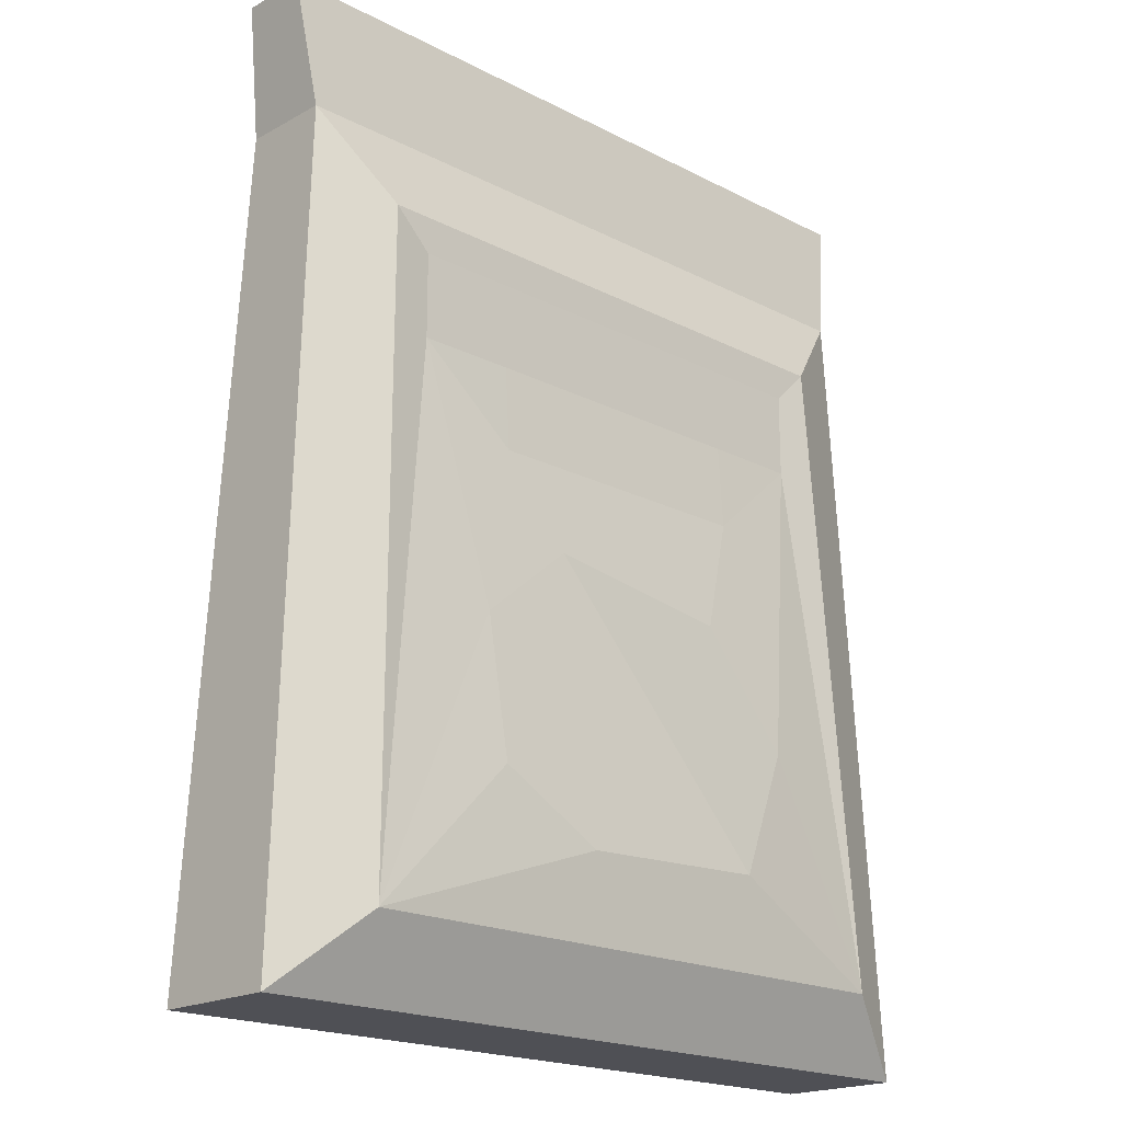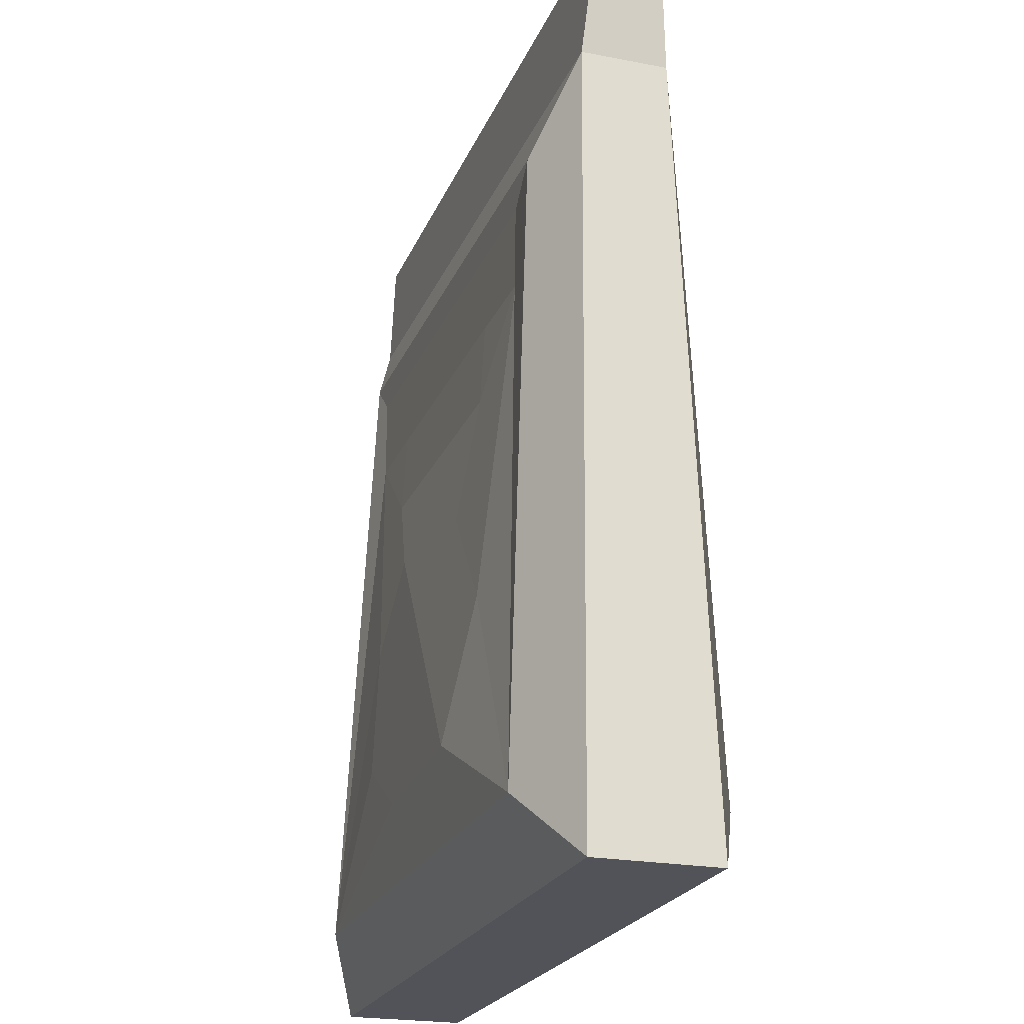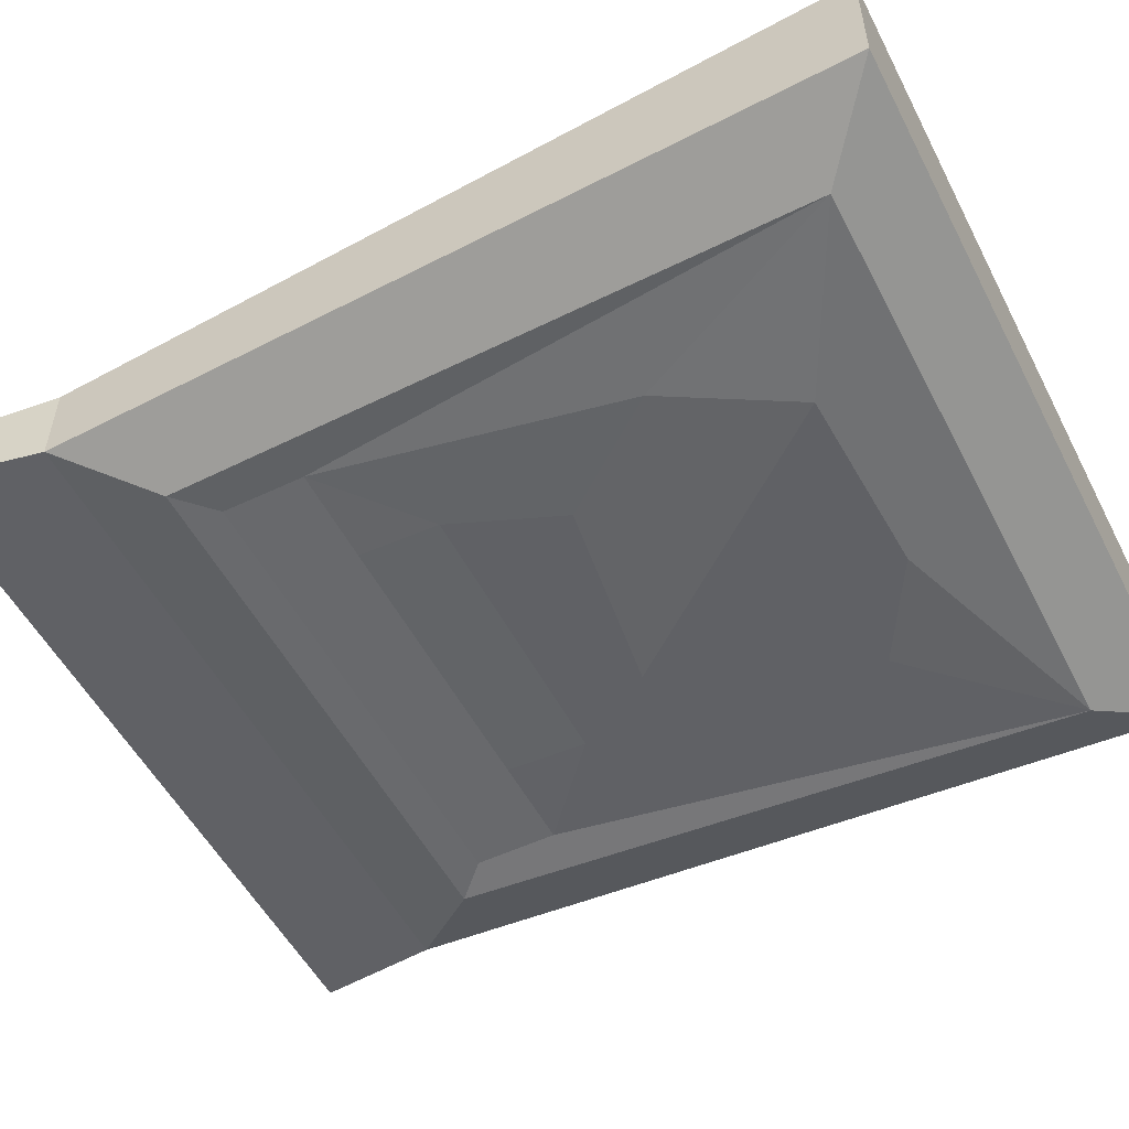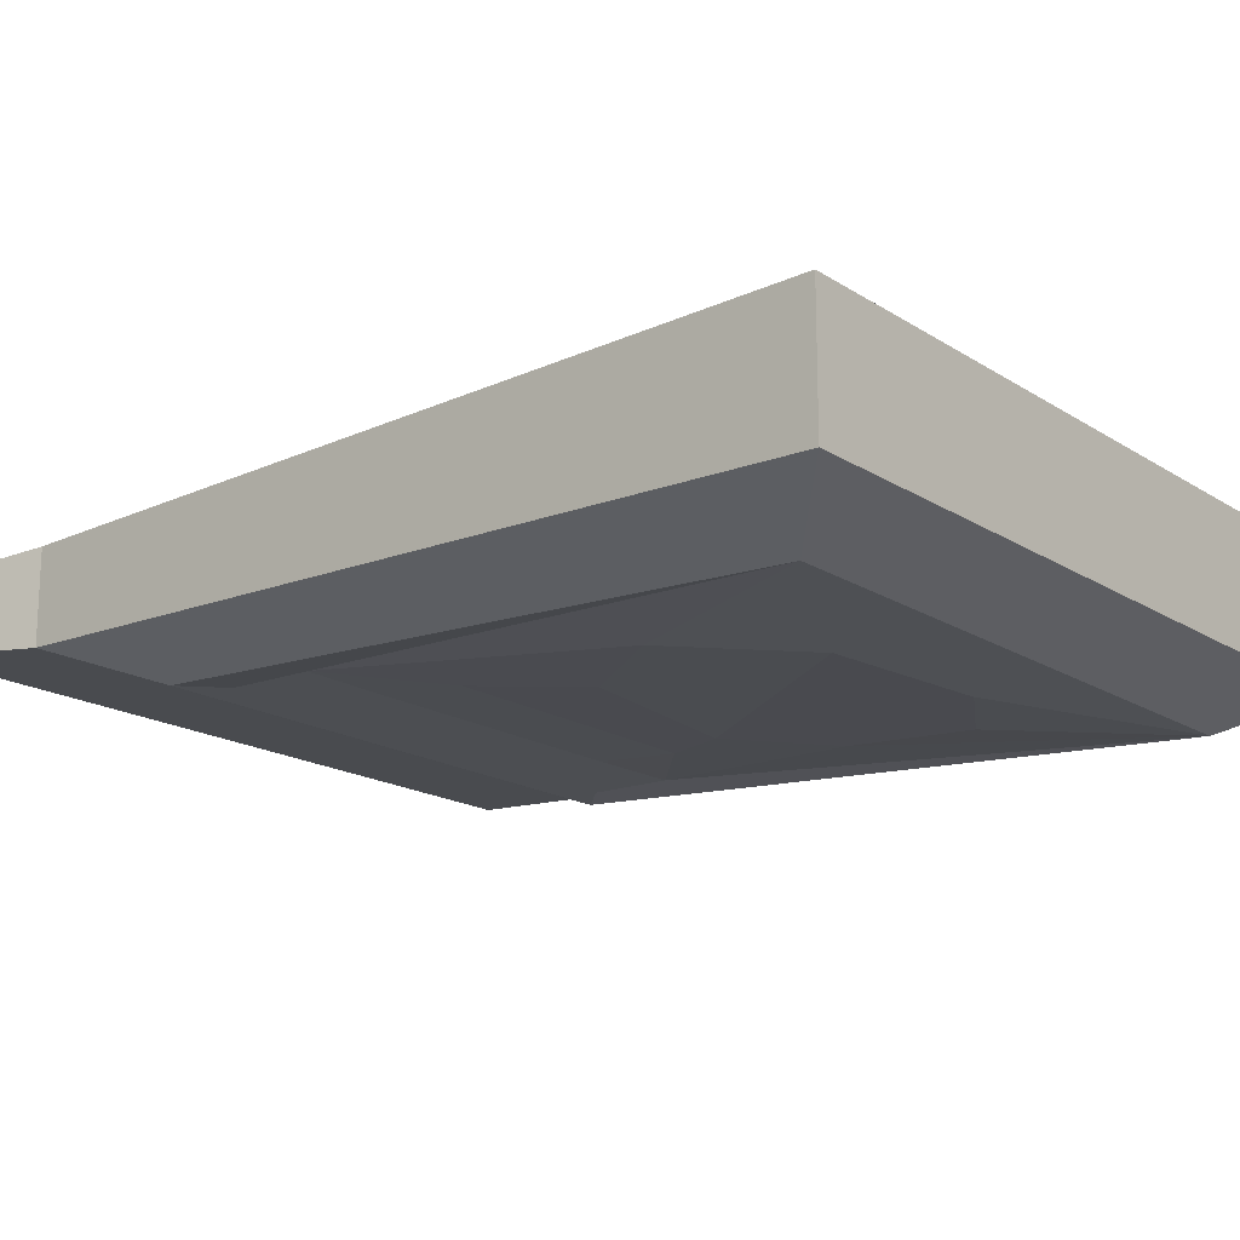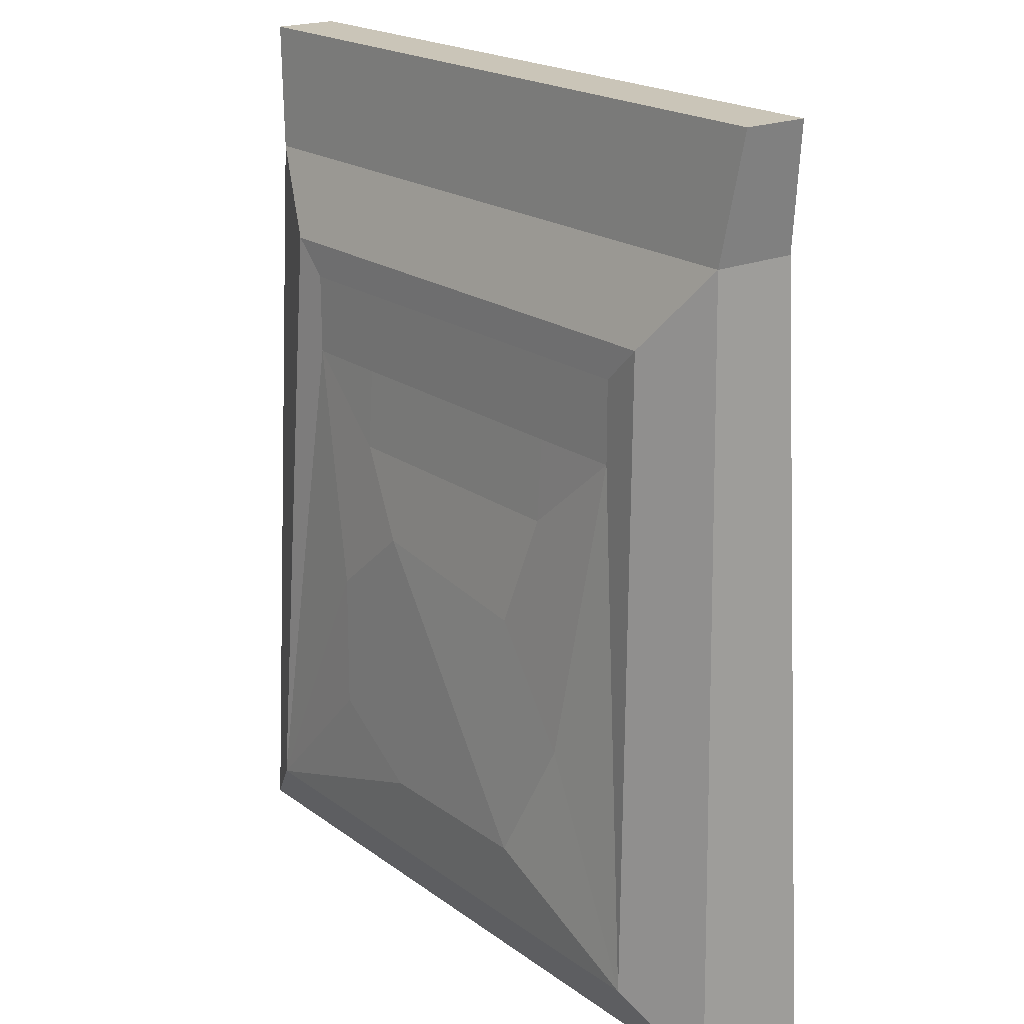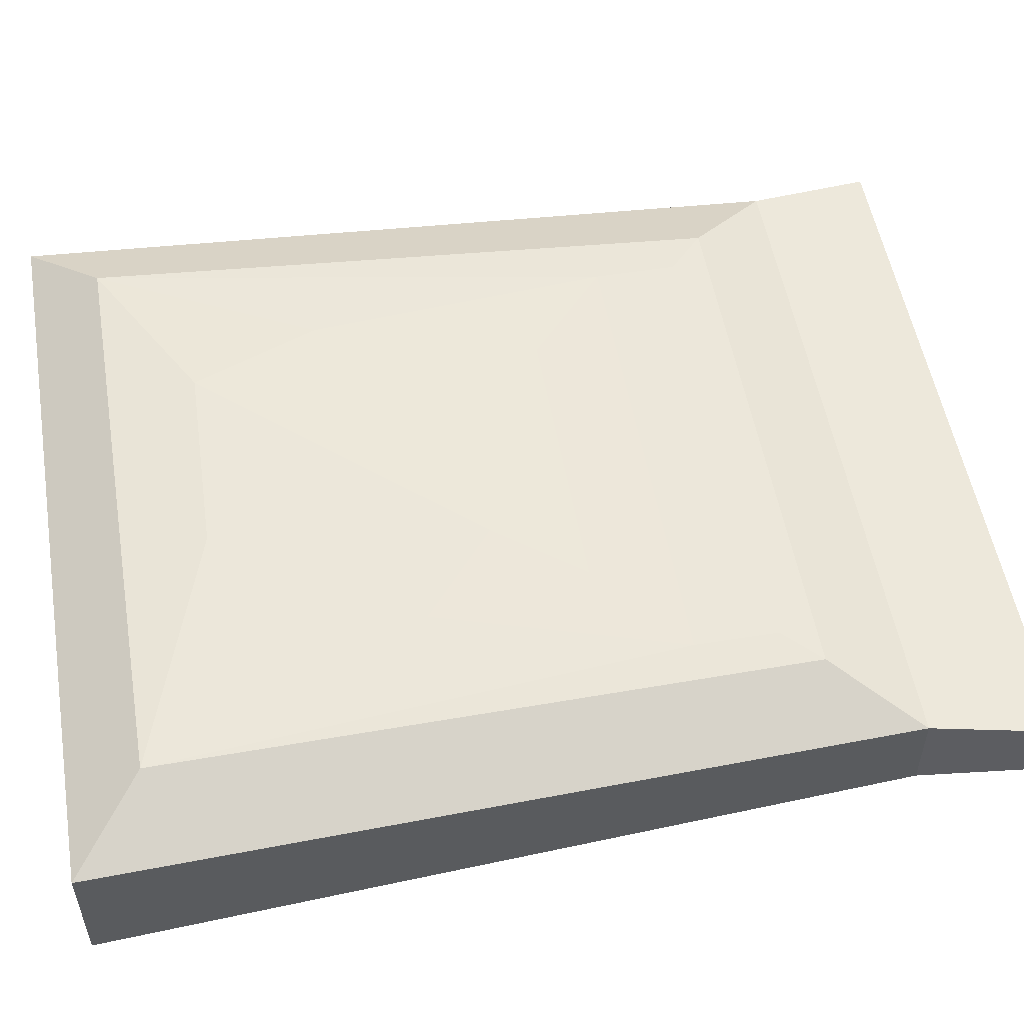
<metadata>
{"format":"obj","ext":"obj","renderer":"f3d","projection":"perspective","resolution":1024,"background":"white","views":[{"elev":-19.3,"azim":135.9,"up":"+Y"},{"elev":-22.6,"azim":-108.2,"up":"+Y"},{"elev":-53.0,"azim":-63.0,"up":"+Z"},{"elev":-16.8,"azim":-51.9,"up":"+Z"},{"elev":20.4,"azim":-127.9,"up":"+Y"},{"elev":53.3,"azim":80.2,"up":"+Z"}]}
</metadata>
<code>
v 2.556 12.71 -2.746
v 5.247 10.47 -2.76
v 1.779 4.62 -3.178
v -3.931 4.788 -3.365
v -5.783 8.606 -2.929
v -3.197 11.92 -2.776
v 4.271 15.31 -2.4
v -4.271 15.31 -2.398
v -8.98 2.15 -3.057
v 8.98 2.15 -3.057
v -7.118 17.78 -2.227
v 7.118 17.78 -2.227
v 2.556 12.71 2.746
v 5.247 10.47 2.76
v 1.779 4.62 3.178
v -3.931 4.788 3.365
v -5.783 8.606 2.929
v -3.197 11.92 2.776
v 4.271 15.31 2.4
v -4.271 15.31 2.398
v -8.98 2.15 3.057
v 8.98 2.15 3.057
v -7.118 17.78 2.227
v 7.118 17.78 2.227
v -11.44 0 1.845
v 11.44 0 1.845
v -10.38 23.84 1.307
v 10.38 23.84 1.307
v -10.38 23.84 -1.307
v 10.38 23.84 -1.307
v -11.44 0 -1.845
v 11.44 0 -1.845
v 8.216 21.31 2.227
v -8.216 21.31 2.227
v -8.216 21.31 -2.227
v 8.216 21.31 -2.227
v 7.118 20.25 2.227
v -7.118 20.25 2.227
v -7.118 20.25 -2.227
v 7.118 20.25 -2.227
v 4.271 17.78 -2.25
v -4.271 17.78 -2.25
v -4.271 17.78 2.25
v 4.271 17.78 2.25
v -10.95 27.59 0.9982
v 10.95 27.59 0.9982
v 10.95 27.59 -0.9982
v -10.95 27.59 -0.9982
v 4.844 6.418 3.05
v 4.844 6.418 -3.05
f 10 50 2
f 1 2 50 3 4
f 8 7 1 6
f 9 4 3 10
f 9 11 5
f 9 5 4
f 11 8 6 5
f 2 1 7 12
f 2 12 10
f 15 22 49
f 13 18 17 16
f 20 18 13 19
f 21 22 15 16
f 21 17 23
f 21 16 17
f 23 17 18 20
f 14 24 19 13
f 14 22 24
f 23 43 44 24 37 38
f 45 46 47 48
f 39 40 12 41 42 11
f 31 32 26 25
f 26 32 30 28
f 31 25 27 29
f 25 26 22 21
f 26 28 33 22
f 28 27 34 33
f 27 25 21 34
f 29 30 36 35
f 30 32 10 36
f 32 31 9 10
f 31 29 35 9
f 22 33 37 24
f 33 34 38 37
f 34 21 23 38
f 35 36 40 39
f 36 10 12 40
f 9 35 39 11
f 43 20 19 44
f 8 42 41 7
f 7 41 12
f 11 42 8
f 23 20 43
f 44 19 24
f 27 28 46 45
f 28 30 47 46
f 30 29 48 47
f 29 27 45 48
f 49 22 14
f 3 50 10
f 1 4 5 6
f 13 16 15 49 14

</code>
